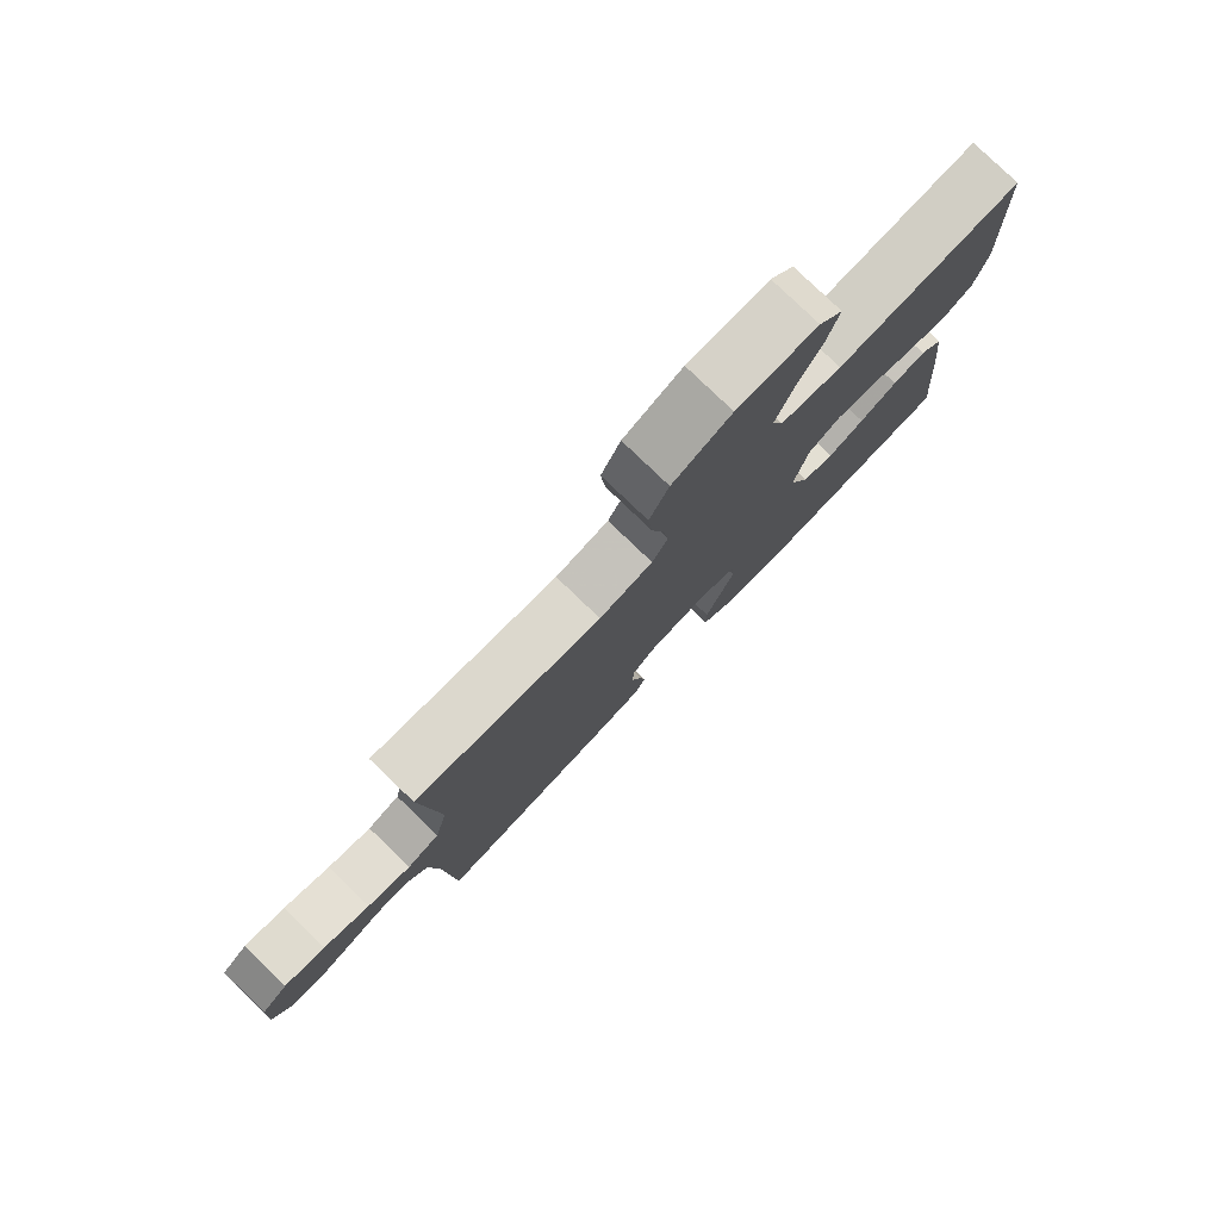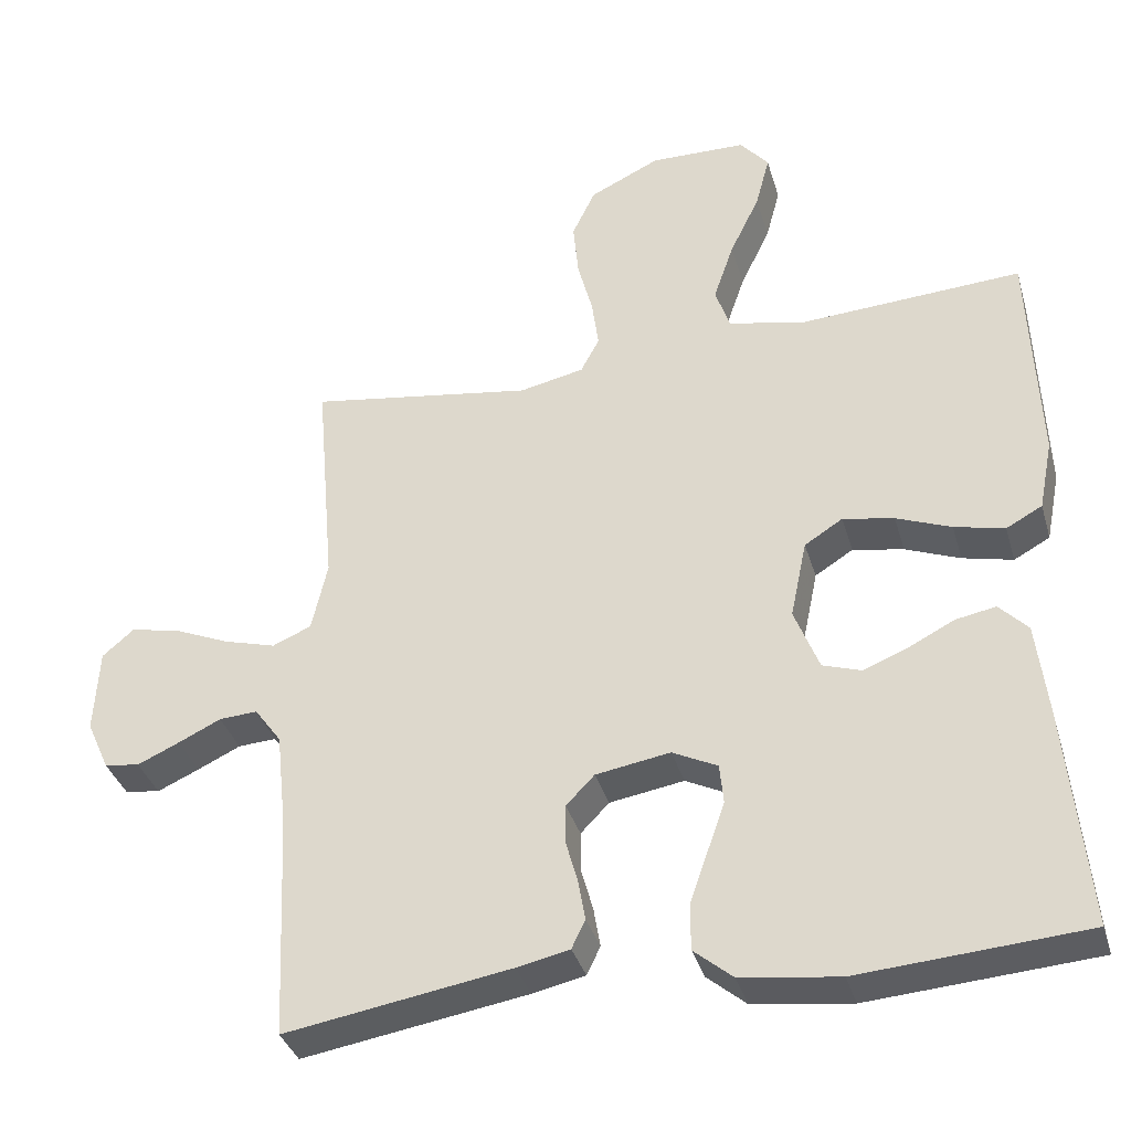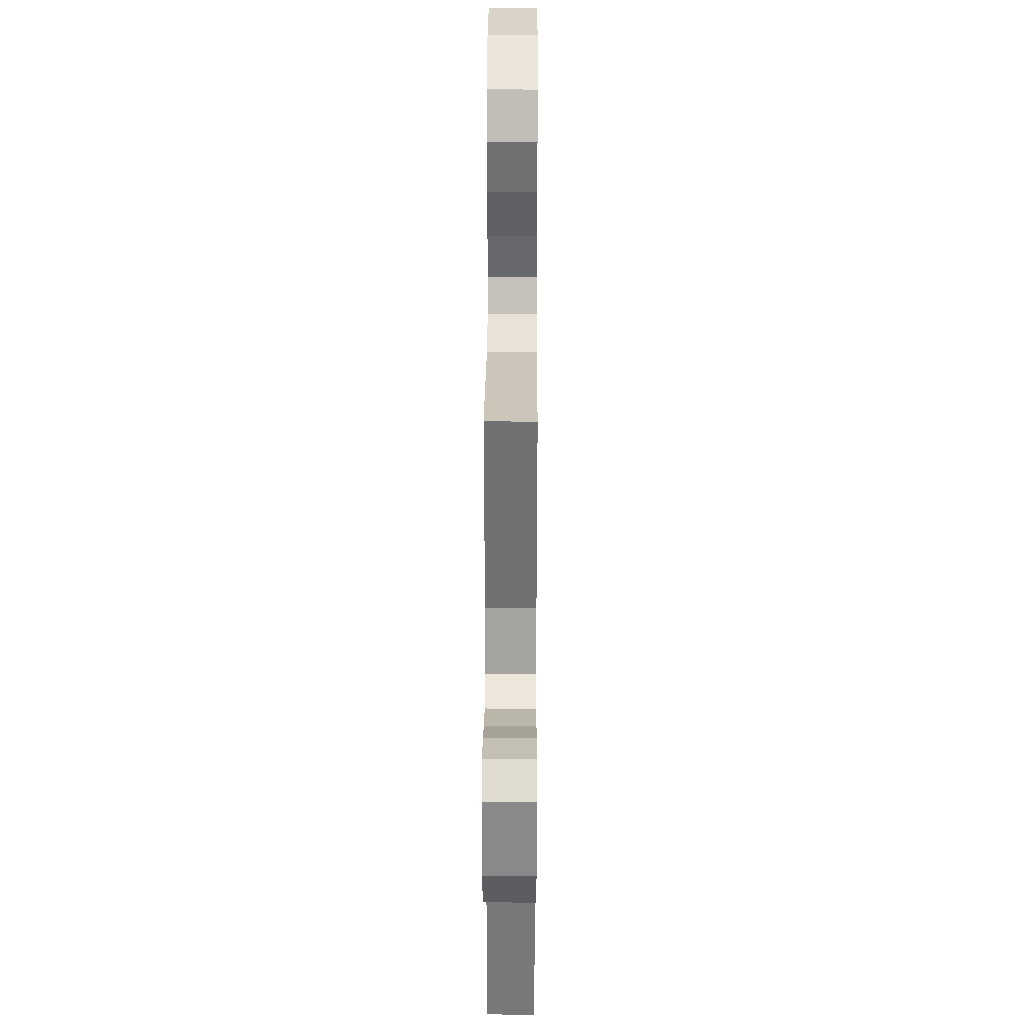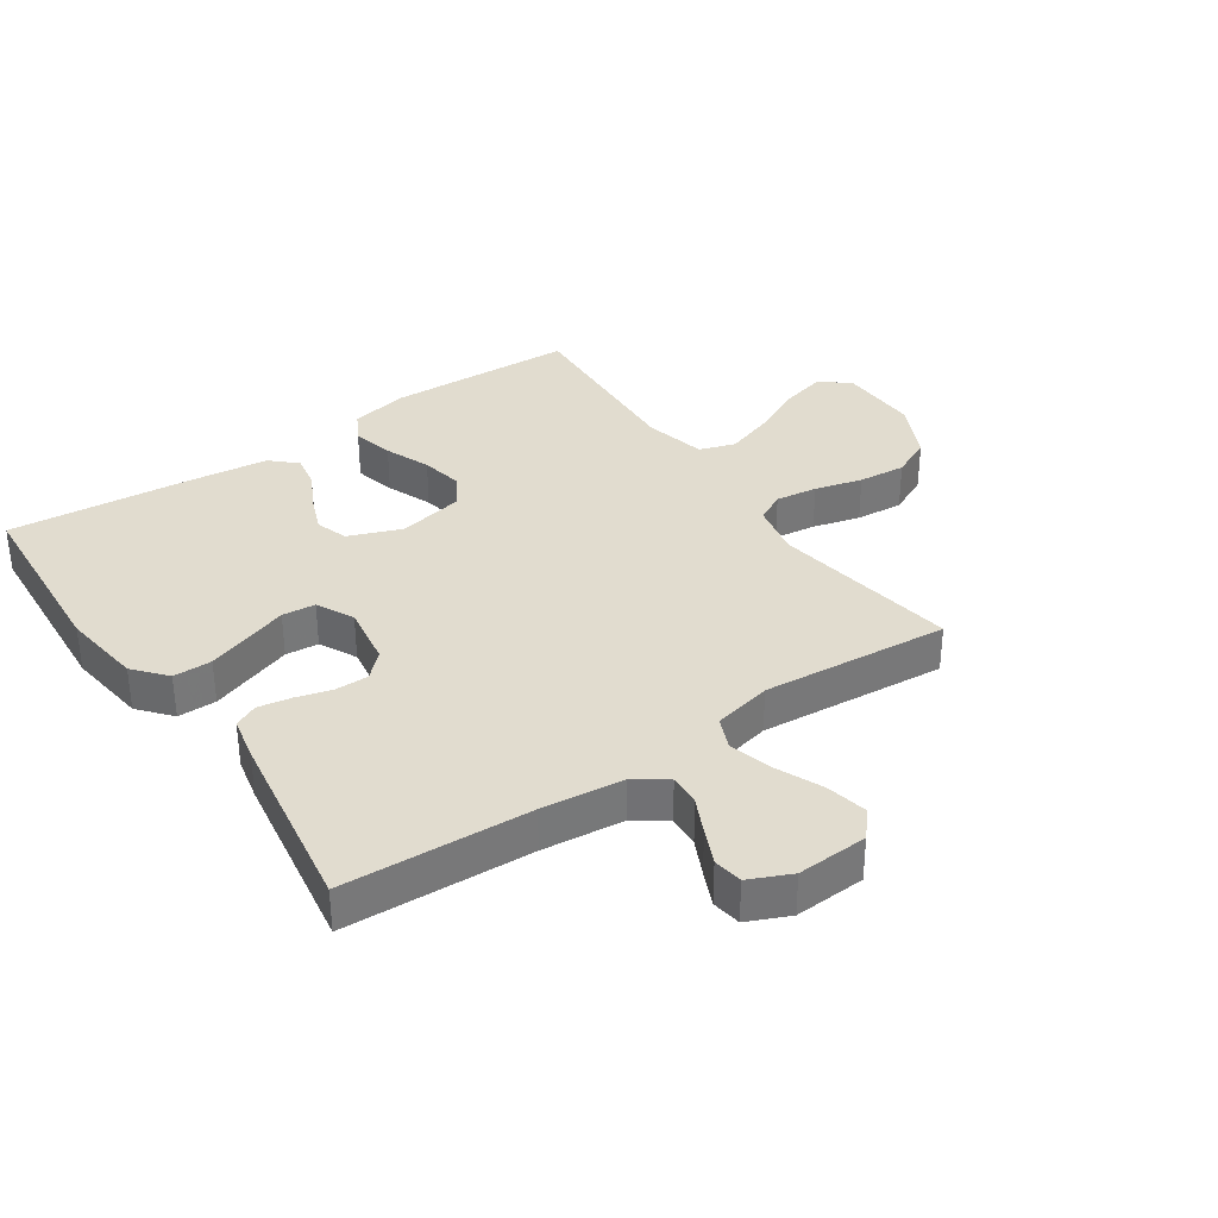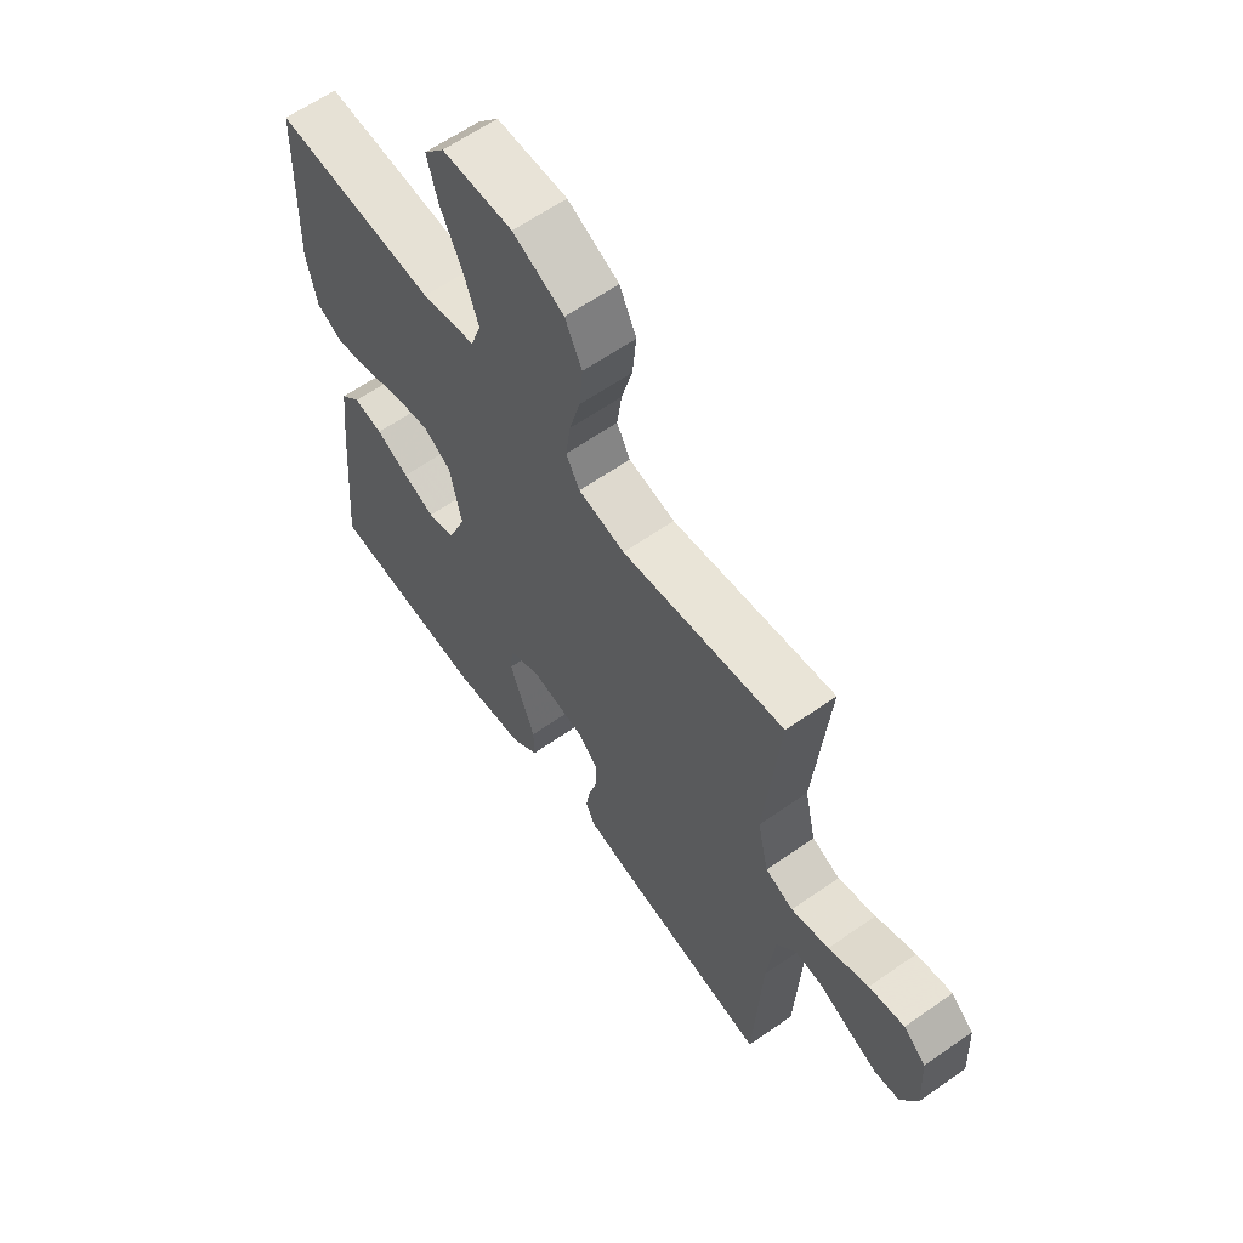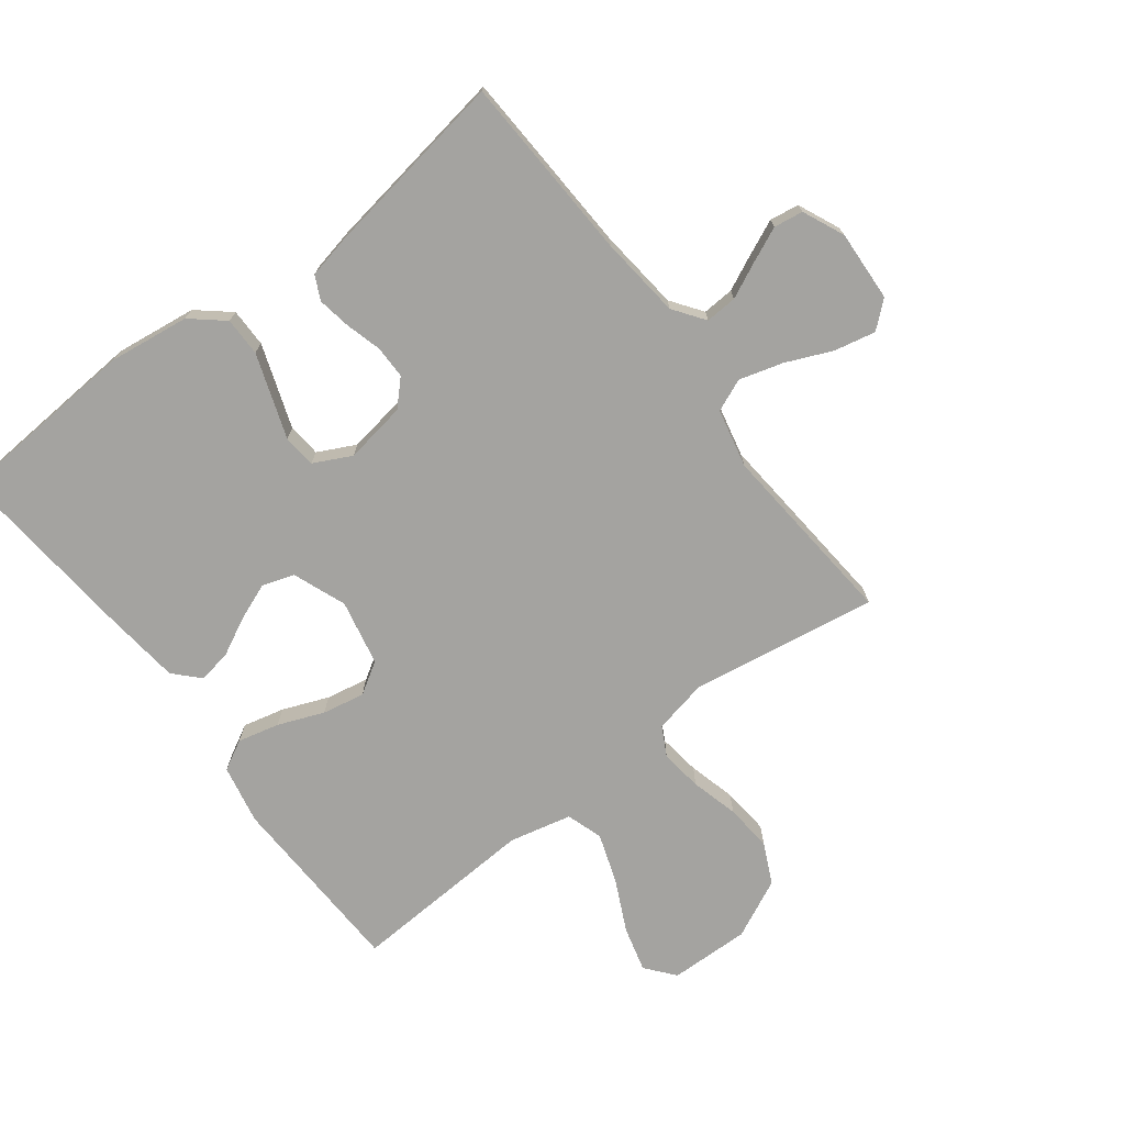
<metadata>
{"format":"obj","ext":"obj","renderer":"f3d","projection":"perspective","resolution":1024,"background":"white","views":[{"elev":79.7,"azim":-46.2,"up":"+Z"},{"elev":-36.2,"azim":15.8,"up":"+Z"},{"elev":29.8,"azim":-89.7,"up":"+Z"},{"elev":34.5,"azim":-124.4,"up":"+Y"},{"elev":62.4,"azim":-125.4,"up":"+Z"},{"elev":-72.9,"azim":-142.8,"up":"+Y"}]}
</metadata>
<code>
v 0.5 0.07 0.5
v 0.511 0.07 0.2
v 0.492 0.07 0.105
v 0.444 0.07 0.079
v 0.377 0.07 0.095
v 0.304 0.07 0.124
v 0.236 0.07 0.137
v 0.185 0.07 0.105
v 0.163 0.07 0
v 0.196 0.07 -0.085
v 0.247 0.07 -0.102
v 0.306 0.07 -0.079
v 0.367 0.07 -0.048
v 0.421 0.07 -0.038
v 0.459 0.07 -0.078
v 0.473 0.07 -0.2
v 0.5 0.07 -0.5
v 0.2 0.07 -0.521
v 0.07 0.07 -0.504
v 0.018 0.07 -0.46
v 0.018 0.07 -0.398
v 0.042 0.07 -0.329
v 0.065 0.07 -0.263
v 0.06 0.07 -0.21
v 0 0.07 -0.18
v -0.099 0.07 -0.196
v -0.137 0.07 -0.235
v -0.137 0.07 -0.288
v -0.121 0.07 -0.346
v -0.112 0.07 -0.399
v -0.13 0.07 -0.437
v -0.2 0.07 -0.452
v -0.5 0.07 -0.5
v -0.514 0.07 -0.2
v -0.528 0.07 -0.069
v -0.564 0.07 -0.019
v -0.615 0.07 -0.022
v -0.672 0.07 -0.049
v -0.728 0.07 -0.074
v -0.775 0.07 -0.067
v -0.805 0.07 0
v -0.799 0.07 0.114
v -0.757 0.07 0.15
v -0.691 0.07 0.136
v -0.617 0.07 0.104
v -0.547 0.07 0.084
v -0.495 0.07 0.106
v -0.474 0.07 0.2
v -0.5 0.07 0.5
v -0.2 0.07 0.453
v -0.114 0.07 0.471
v -0.089 0.07 0.518
v -0.098 0.07 0.585
v -0.118 0.07 0.661
v -0.125 0.07 0.737
v -0.094 0.07 0.802
v 0 0.07 0.847
v 0.129 0.07 0.844
v 0.167 0.07 0.798
v 0.148 0.07 0.726
v 0.108 0.07 0.643
v 0.081 0.07 0.564
v 0.1 0.07 0.506
v 0.2 0.07 0.483
v 0.5 0 0.5
v 0.511 0 0.2
v 0.492 0 0.105
v 0.444 0 0.079
v 0.377 0 0.095
v 0.304 0 0.124
v 0.236 0 0.137
v 0.185 0 0.105
v 0.163 0 0
v 0.196 0 -0.085
v 0.247 0 -0.102
v 0.306 0 -0.079
v 0.367 0 -0.048
v 0.421 0 -0.038
v 0.459 0 -0.078
v 0.473 0 -0.2
v 0.5 0 -0.5
v 0.2 0 -0.521
v 0.07 0 -0.504
v 0.018 0 -0.46
v 0.018 0 -0.398
v 0.042 0 -0.329
v 0.065 0 -0.263
v 0.06 0 -0.21
v 0 0 -0.18
v -0.099 0 -0.196
v -0.137 0 -0.235
v -0.137 0 -0.288
v -0.121 0 -0.346
v -0.112 0 -0.399
v -0.13 0 -0.437
v -0.2 0 -0.452
v -0.5 0 -0.5
v -0.514 0 -0.2
v -0.528 0 -0.069
v -0.564 0 -0.019
v -0.615 0 -0.022
v -0.672 0 -0.049
v -0.728 0 -0.074
v -0.775 0 -0.067
v -0.805 0 0
v -0.799 0 0.114
v -0.757 0 0.15
v -0.691 0 0.136
v -0.617 0 0.104
v -0.547 0 0.084
v -0.495 0 0.106
v -0.474 0 0.2
v -0.5 0 0.5
v -0.2 0 0.453
v -0.114 0 0.471
v -0.089 0 0.518
v -0.098 0 0.585
v -0.118 0 0.661
v -0.125 0 0.737
v -0.094 0 0.802
v 0 0 0.847
v 0.129 0 0.844
v 0.167 0 0.798
v 0.148 0 0.726
v 0.108 0 0.643
v 0.081 0 0.564
v 0.1 0 0.506
v 0.2 0 0.483
f 59 60 61
f 58 59 61
f 57 58 61
f 56 57 61
f 55 56 61
f 54 55 61
f 53 54 61
f 52 53 61 62
f 51 52 62 63
f 48 49 50
f 51 63 64
f 50 51 64
f 48 50 64
f 47 48 64
f 43 44 45
f 42 43 45
f 41 42 45
f 40 41 45
f 39 40 45
f 38 39 45
f 37 38 45
f 36 37 45 46
f 35 36 46 47
f 32 33 34
f 31 32 34
f 30 31 34
f 29 30 34
f 28 29 34
f 34 35 47
f 28 34 47
f 27 28 47
f 21 22 23
f 20 21 23
f 19 20 23
f 18 19 23
f 17 18 23
f 16 17 23
f 15 16 23
f 14 15 23
f 13 14 23
f 12 13 23
f 11 12 23 24
f 10 11 24 25
f 4 5 6
f 3 4 6
f 2 3 6
f 1 2 6
f 64 1 6
f 64 6 7
f 26 27 47 64
f 9 10 25 26
f 8 9 26 64
f 7 8 64
f 125 124 123
f 125 123 122
f 125 122 121
f 125 121 120
f 125 120 119
f 125 119 118
f 125 118 117
f 126 125 117 116
f 127 126 116 115
f 114 113 112
f 128 127 115
f 128 115 114
f 128 114 112
f 128 112 111
f 109 108 107
f 109 107 106
f 109 106 105
f 109 105 104
f 109 104 103
f 109 103 102
f 109 102 101
f 110 109 101 100
f 111 110 100 99
f 98 97 96
f 98 96 95
f 98 95 94
f 98 94 93
f 98 93 92
f 111 99 98
f 111 98 92
f 111 92 91
f 87 86 85
f 87 85 84
f 87 84 83
f 87 83 82
f 87 82 81
f 87 81 80
f 87 80 79
f 87 79 78
f 87 78 77
f 87 77 76
f 88 87 76 75
f 89 88 75 74
f 70 69 68
f 70 68 67
f 70 67 66
f 70 66 65
f 70 65 128
f 71 70 128
f 128 111 91 90
f 90 89 74 73
f 128 90 73 72
f 128 72 71
f 1 65 66 2
f 2 66 67 3
f 3 67 68 4
f 4 68 69 5
f 5 69 70 6
f 6 70 71 7
f 7 71 72 8
f 8 72 73 9
f 9 73 74 10
f 10 74 75 11
f 11 75 76 12
f 12 76 77 13
f 13 77 78 14
f 14 78 79 15
f 15 79 80 16
f 16 80 81 17
f 17 81 82 18
f 18 82 83 19
f 19 83 84 20
f 20 84 85 21
f 21 85 86 22
f 22 86 87 23
f 23 87 88 24
f 24 88 89 25
f 25 89 90 26
f 26 90 91 27
f 27 91 92 28
f 28 92 93 29
f 29 93 94 30
f 30 94 95 31
f 31 95 96 32
f 32 96 97 33
f 33 97 98 34
f 34 98 99 35
f 35 99 100 36
f 36 100 101 37
f 37 101 102 38
f 38 102 103 39
f 39 103 104 40
f 40 104 105 41
f 41 105 106 42
f 42 106 107 43
f 43 107 108 44
f 44 108 109 45
f 45 109 110 46
f 46 110 111 47
f 47 111 112 48
f 48 112 113 49
f 49 113 114 50
f 50 114 115 51
f 51 115 116 52
f 52 116 117 53
f 53 117 118 54
f 54 118 119 55
f 55 119 120 56
f 56 120 121 57
f 57 121 122 58
f 58 122 123 59
f 59 123 124 60
f 60 124 125 61
f 61 125 126 62
f 62 126 127 63
f 63 127 128 64
f 64 128 65 1

</code>
